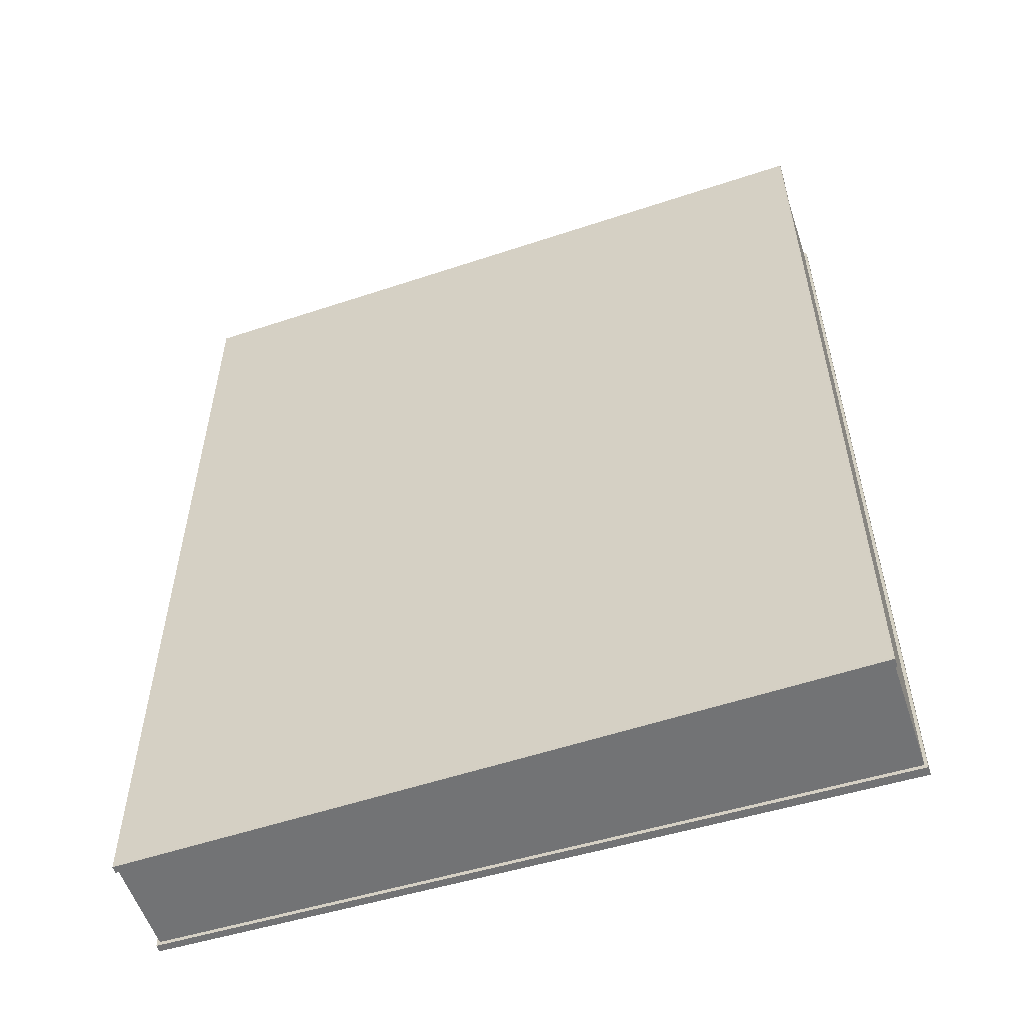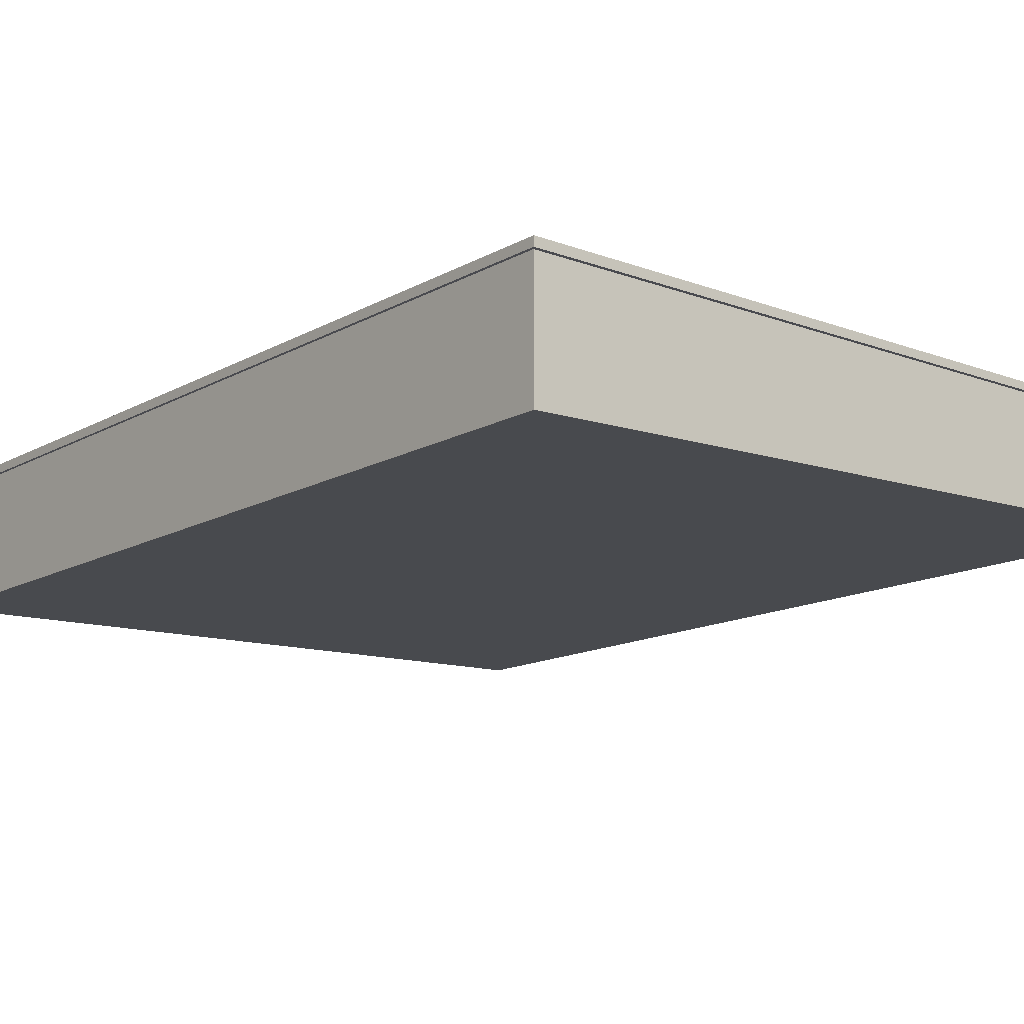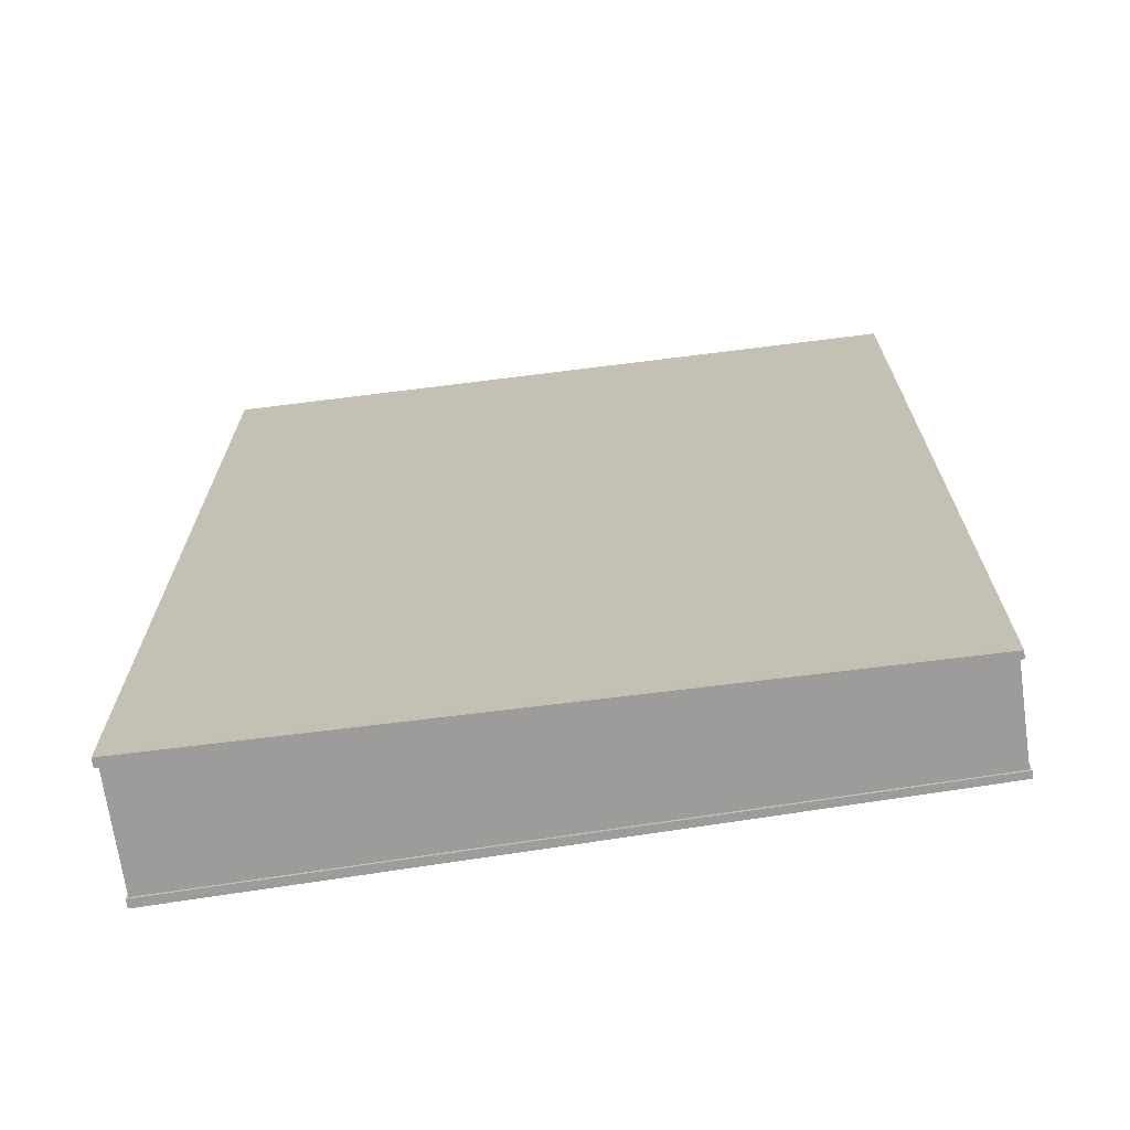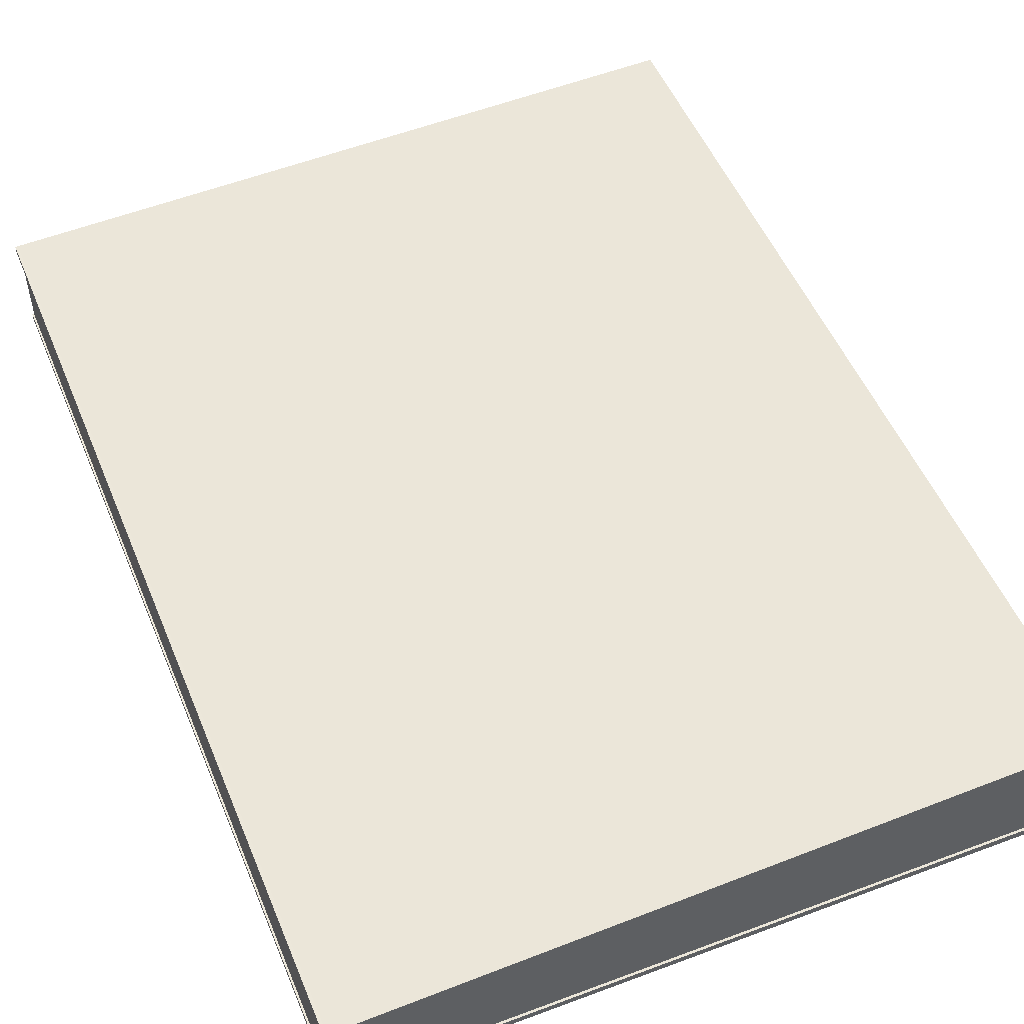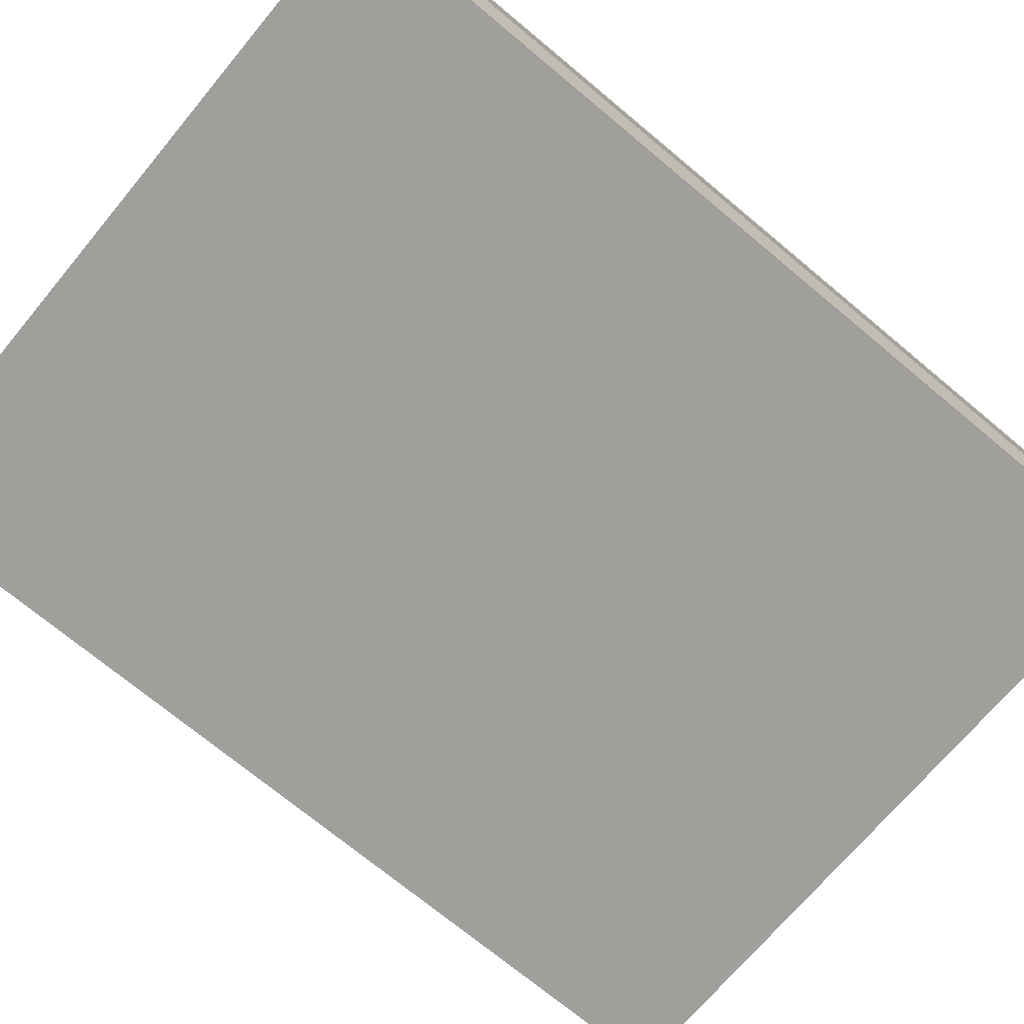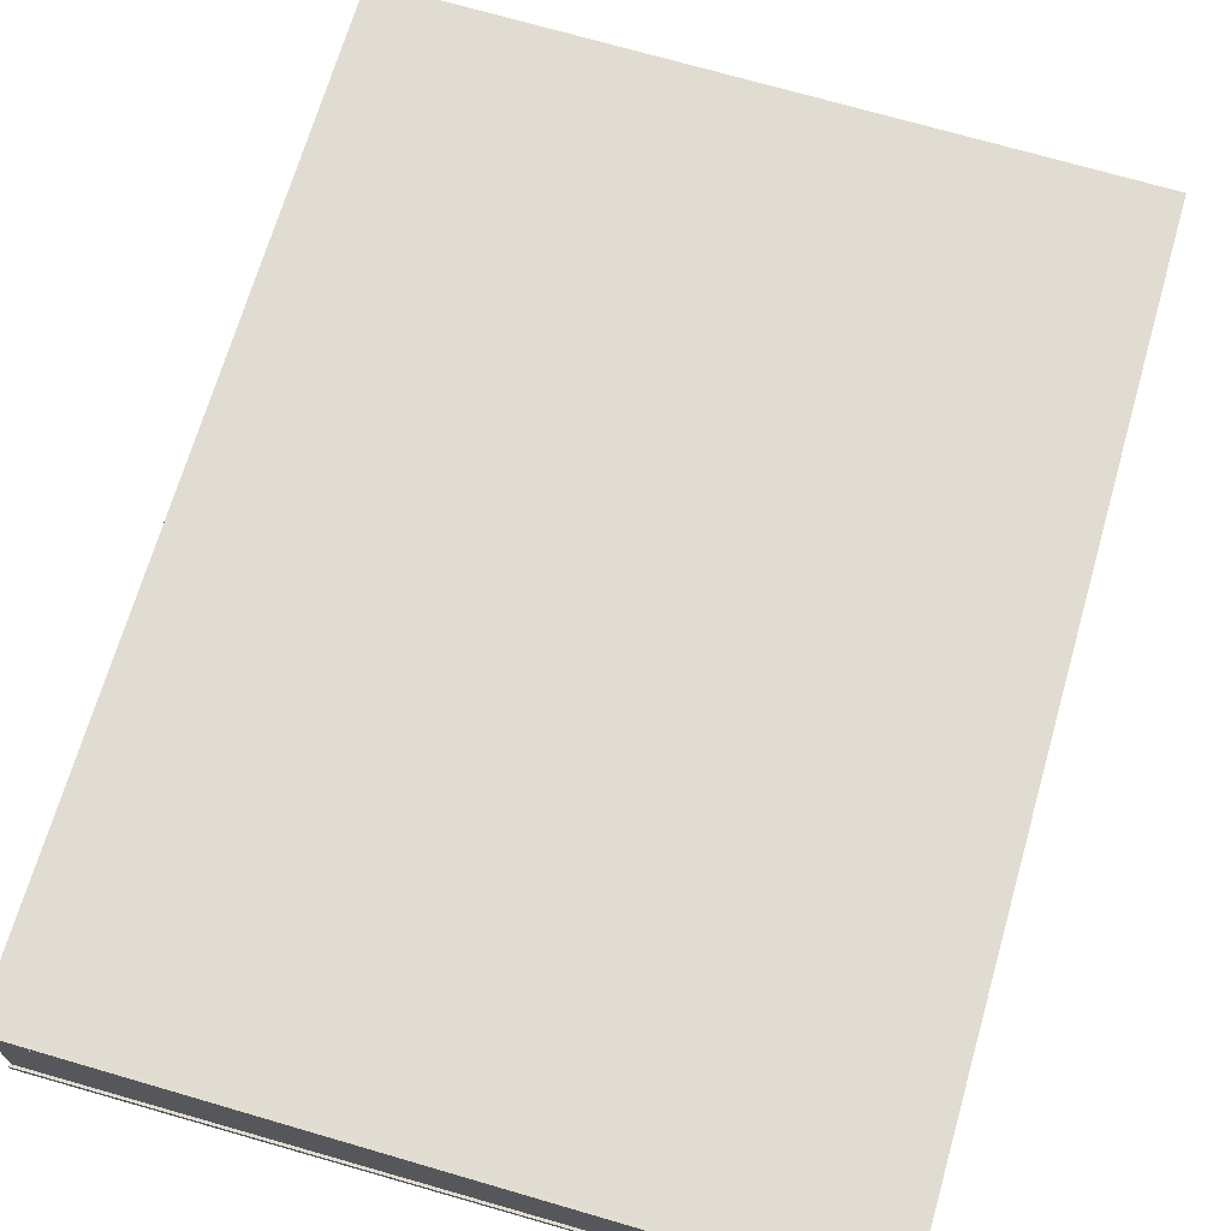
<metadata>
{"format":"obj","ext":"obj","renderer":"f3d","projection":"perspective","resolution":1024,"background":"white","views":[{"elev":-55.7,"azim":18.3,"up":"+Z"},{"elev":-13.5,"azim":141.4,"up":"+Y"},{"elev":-70.0,"azim":-171.9,"up":"+Z"},{"elev":52.3,"azim":-22.3,"up":"+Y"},{"elev":-72.0,"azim":50.2,"up":"+Y"},{"elev":69.0,"azim":-163.9,"up":"+Y"}]}
</metadata>
<code>
o Plane
v -1 0 -0.005933
v 1 -0.03372 -0.005933
v -1 0 -2.654
v 1 -0.03372 -2.654
v -1 0.3052 -2.654
v -1 0.3052 -0.005933
v 1 0.3389 -0.005933
v 1 0.3389 -2.654
v -1 0.2847 -2.654
v 1 0.3139 -2.654
v 1 0.3139 -0.005933
v -1 0.2847 -0.005933
v 1 -0.009697 -2.654
v -1 0.01968 -0.005933
v -1 0.01968 -2.654
v 1 -0.009697 -0.005933
v -1.005 3e-05 -2.661
v -1.005 3e-05 0.000761
v 1.005 -0.03386 0.000761
v 1.005 -0.03386 -2.661
v 1.005 -0.009716 -2.661
v -1.005 0.01981 0.000761
v -1.005 0.01981 -2.661
v 1.005 -0.009716 0.000761
v -1.008 0.3051 -2.665
v -1.008 0.3051 0.00519
v 1.008 0.3391 0.00519
v 1.008 0.3391 -2.665
v -1.008 0.2845 -2.665
v 1.008 0.3139 0.00519
v 1.008 0.3139 -2.665
v -1.008 0.2845 0.00519
f 1 3 4 2
f 6 7 8 5
f 6 5 25 26
f 8 7 27 28
f 11 10 31 30
f 10 9 29 31
f 15 14 12 9
f 16 13 10 11
f 14 16 11 12
f 13 15 9 10
f 2 4 20 19
f 15 13 21 23
f 13 16 24 21
f 1 2 19 18
f 20 17 23 21
f 18 19 24 22
f 19 20 21 24
f 17 18 22 23
f 3 1 18 17
f 14 15 23 22
f 16 14 22 24
f 4 3 17 20
f 31 29 25 28
f 32 30 27 26
f 30 31 28 27
f 29 32 26 25
f 12 11 30 32
f 5 8 28 25
f 9 12 32 29
f 7 6 26 27

</code>
